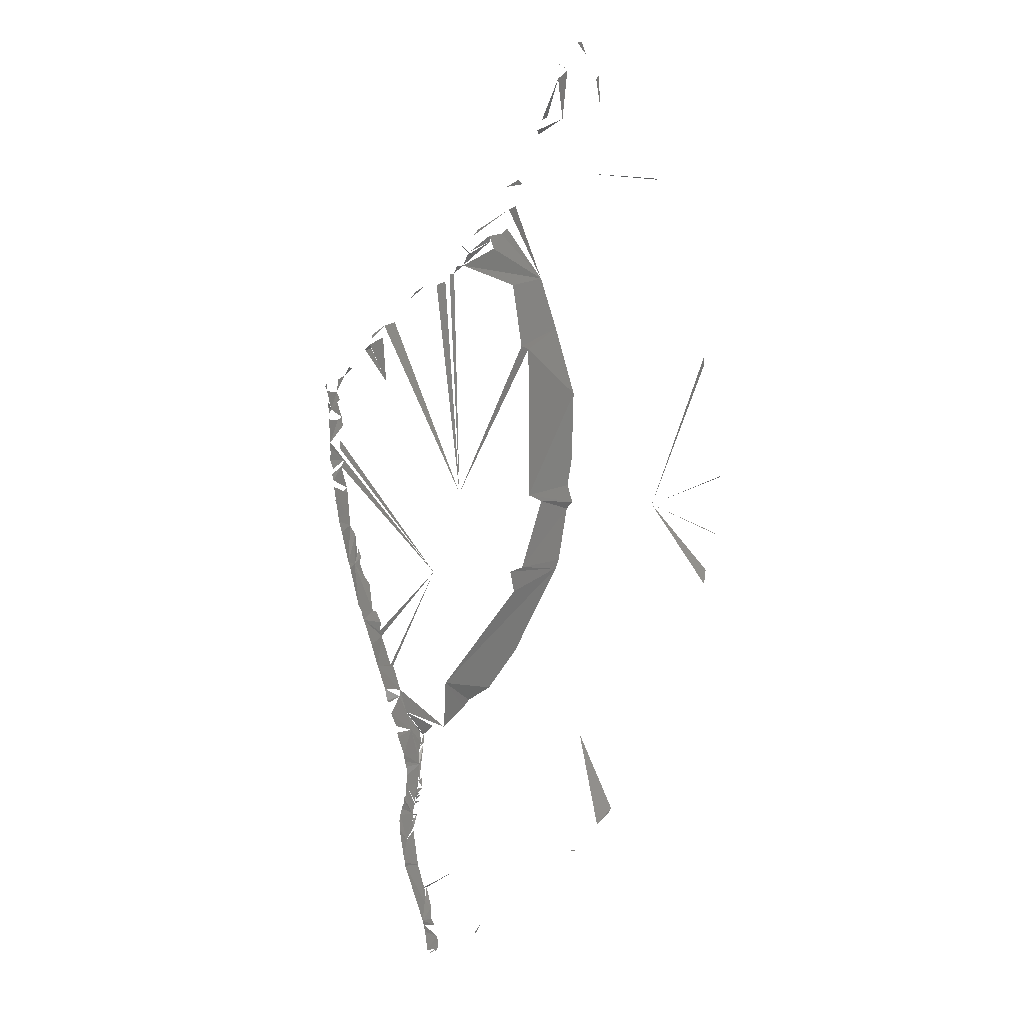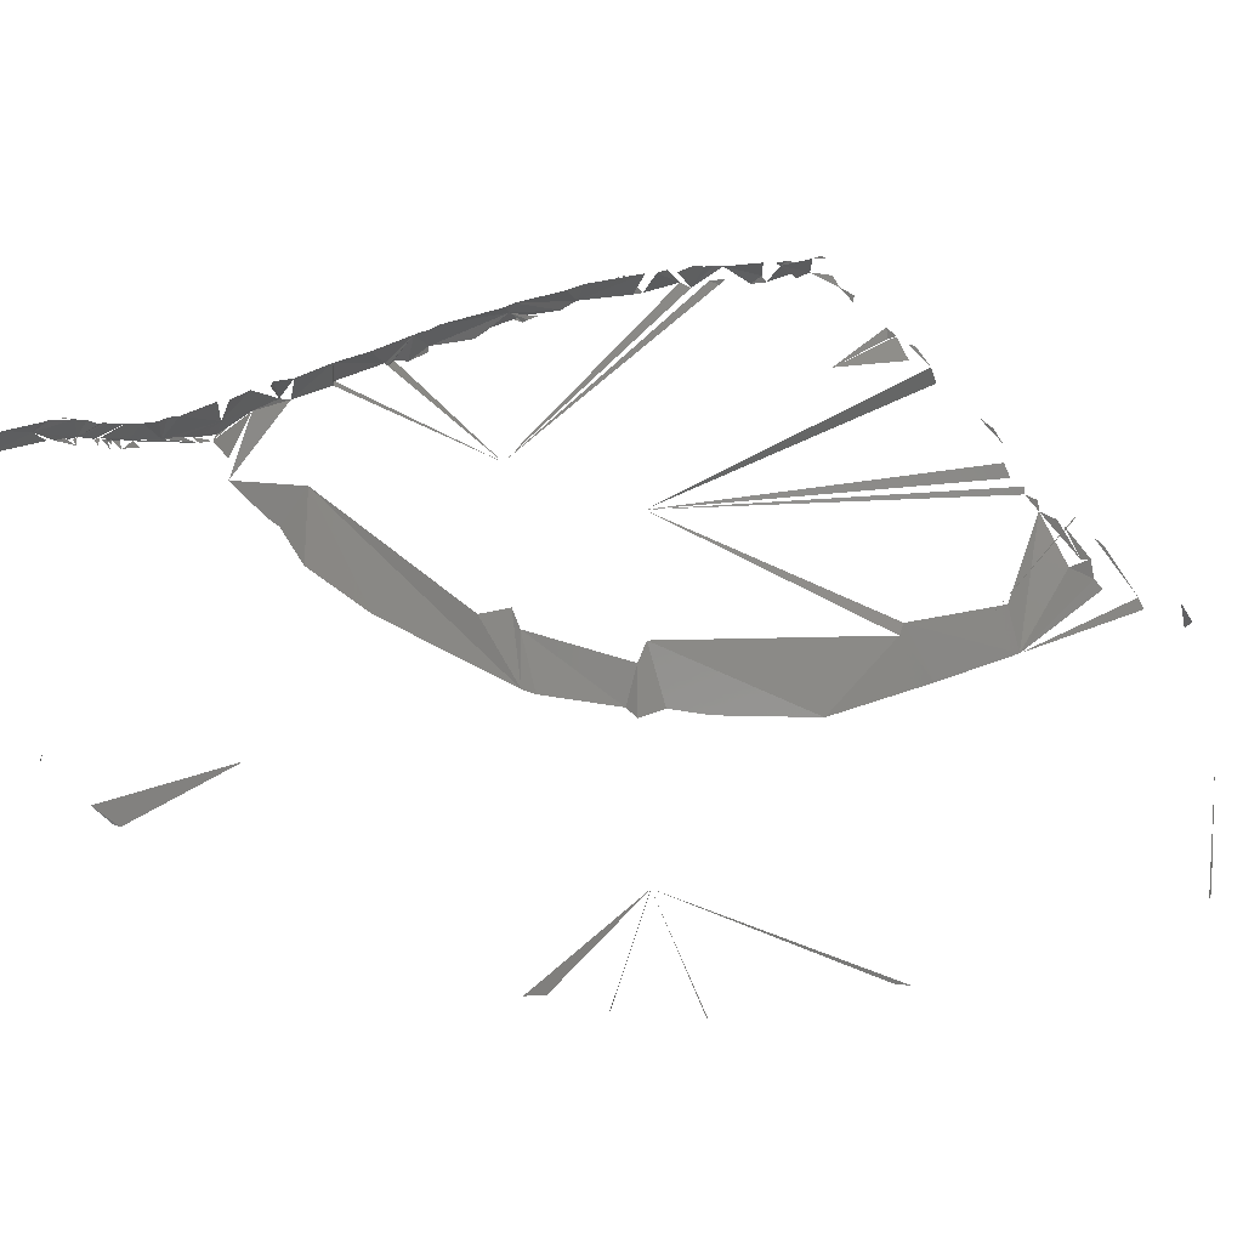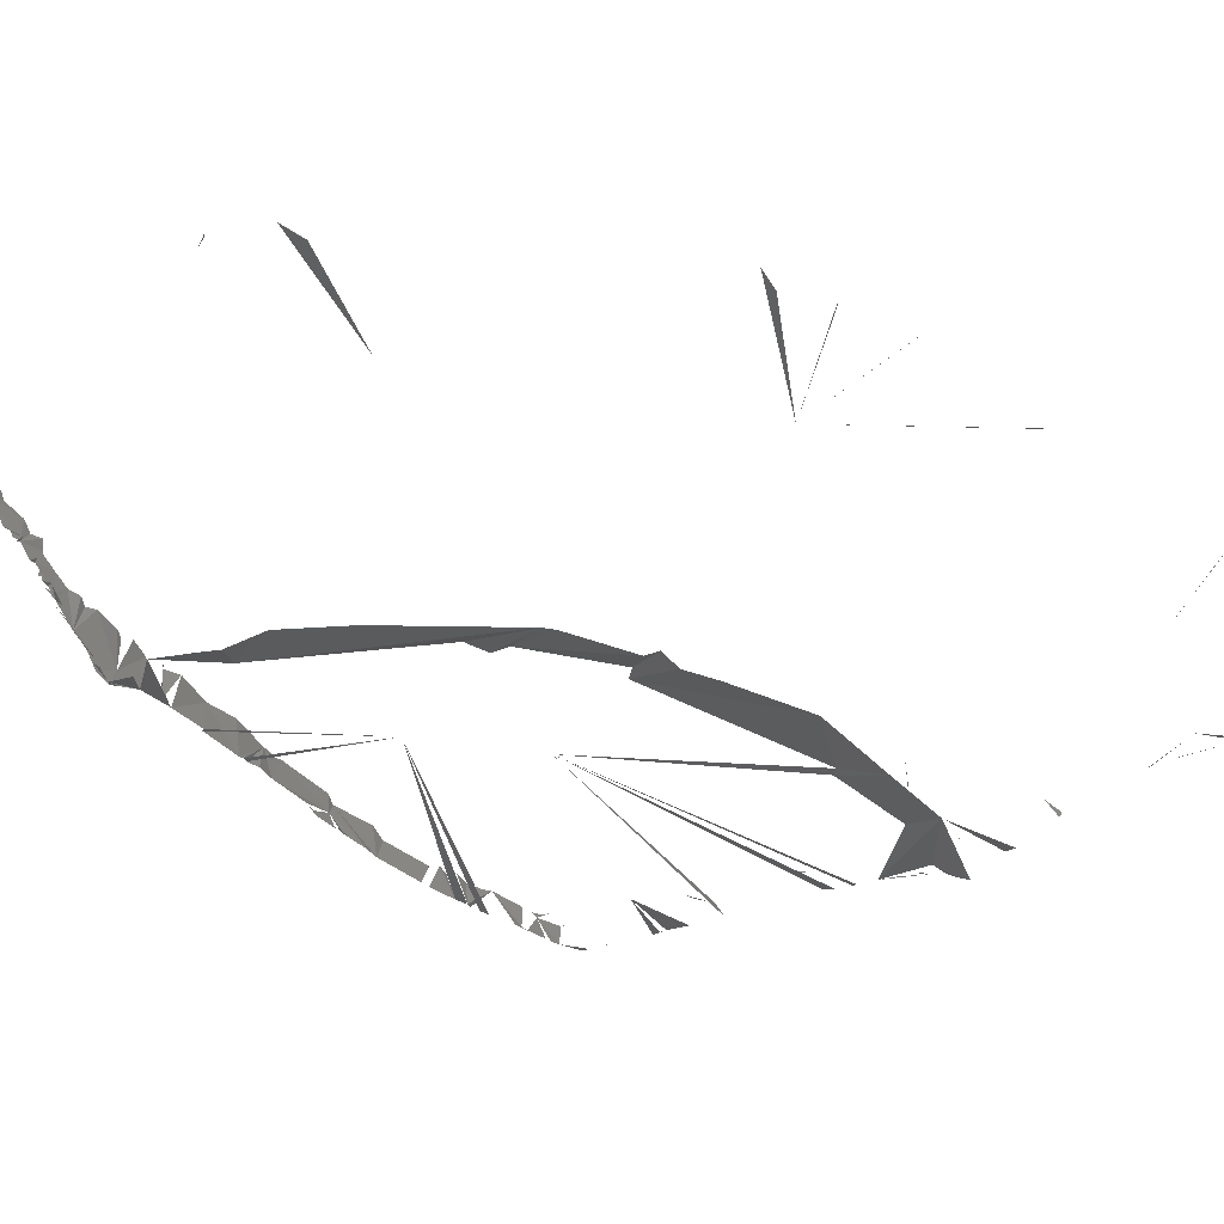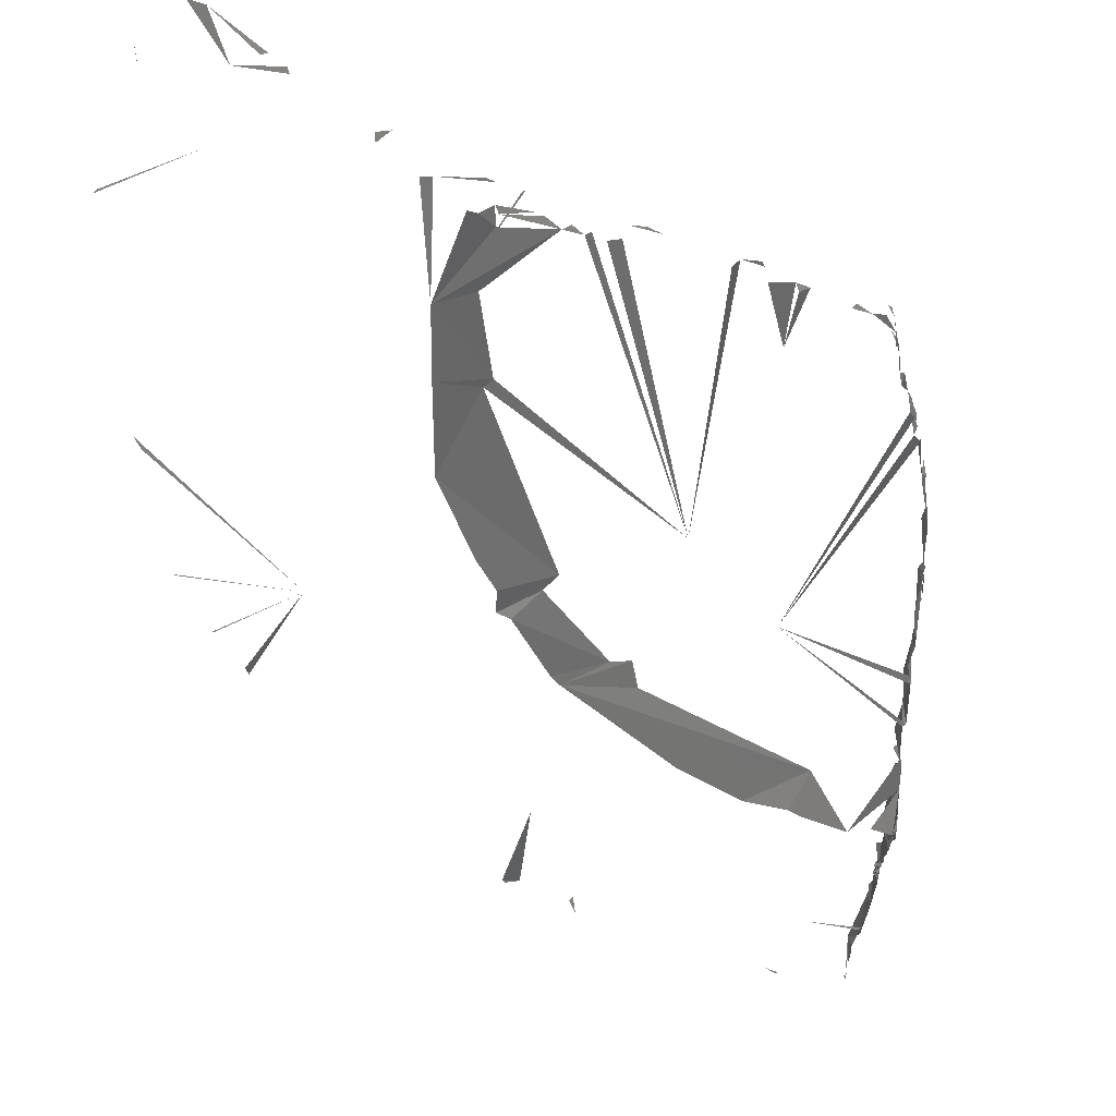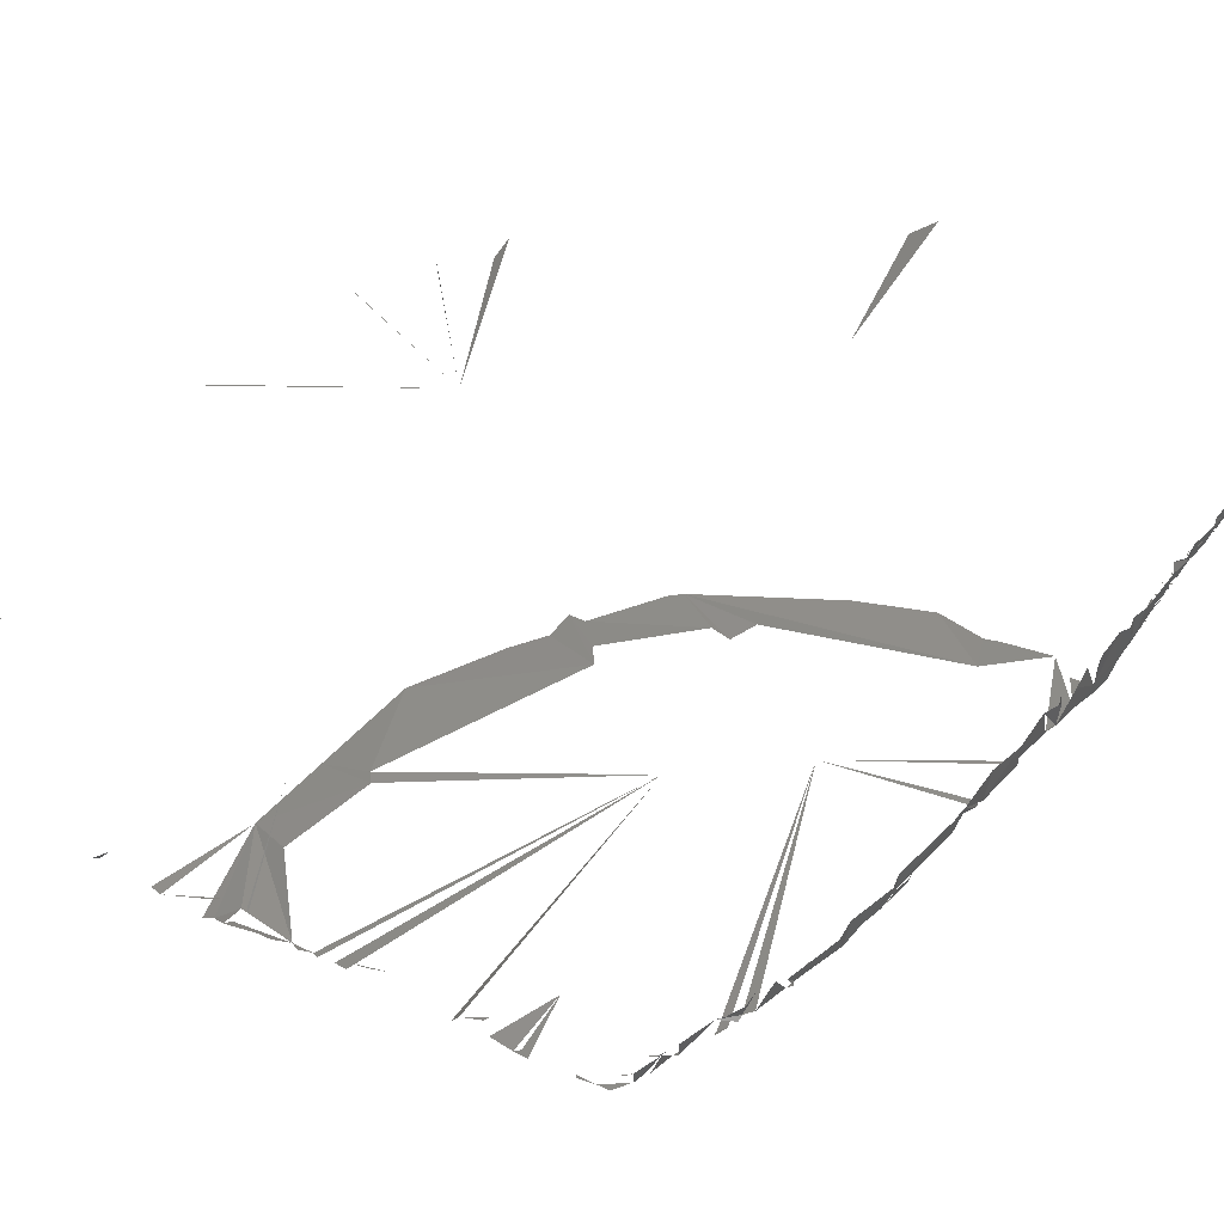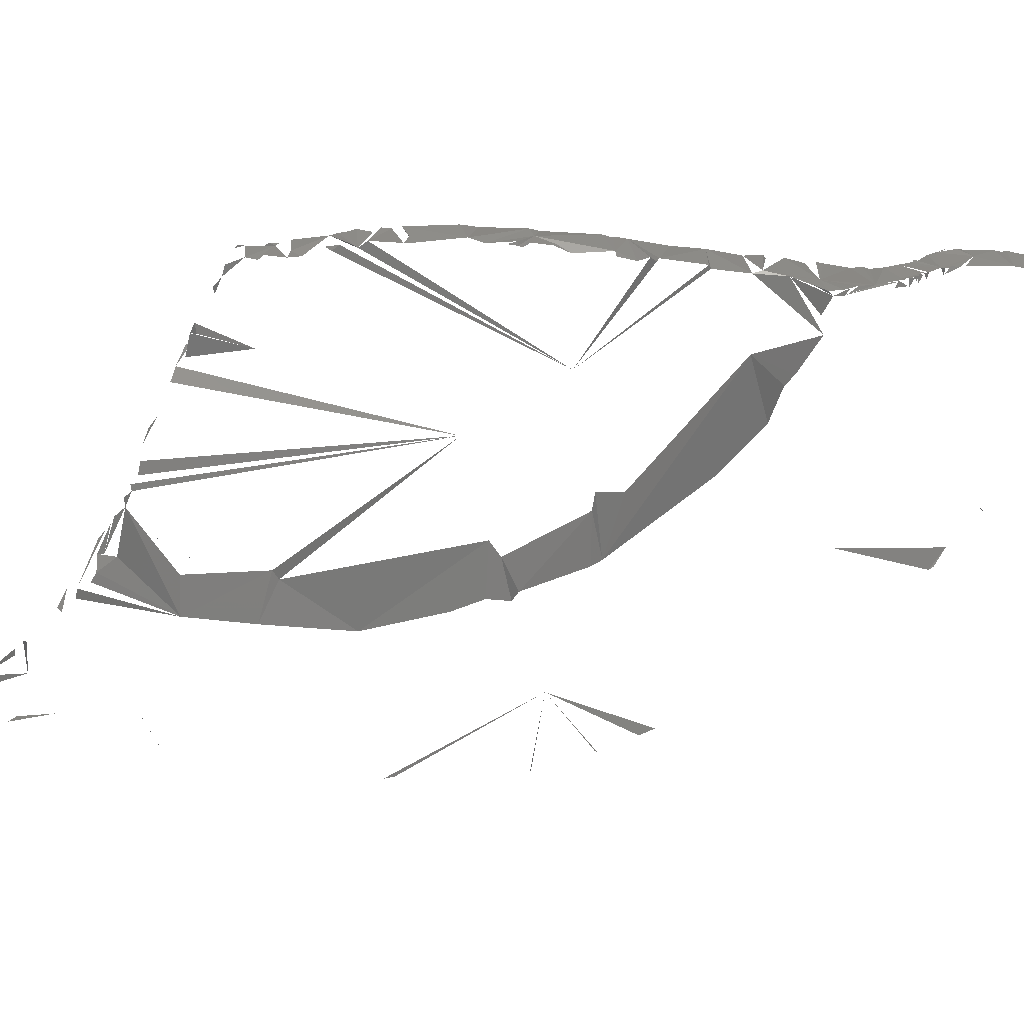
<metadata>
{"format":"stl","ext":"stl","renderer":"f3d","projection":"perspective","resolution":1024,"background":"white","views":[{"elev":3.3,"azim":33.2,"up":"+Y"},{"elev":65.5,"azim":89.1,"up":"+Z"},{"elev":-41.2,"azim":57.7,"up":"+Z"},{"elev":-54.0,"azim":-161.4,"up":"+Z"},{"elev":59.4,"azim":-117.9,"up":"+Z"},{"elev":-57.6,"azim":-77.3,"up":"+Z"}]}
</metadata>
<code>
# stl→obj: 253 verts, 190 faces
v -32.89 23.04 -7.072
v -37.58 29.01 -6.785
v -36.3 29.09 -7.14
v -1.48 28.67 -7.457
v -16.09 2.556 -6.842
v -2.82 29.2 -7.245
v -36.28 29.97 -6.559
v -33.59 31.26 -7.069
v -31.39 33.32 -4.56
v -33.38 30.86 -3.212
v -33.34 31.61 -3.322
v 2.864 32.33 -9.755
v -30.57 34 -6.681
v -0.2351 41.28 -9.661
v -5.033 40.15 -7.839
v -21.55 40.36 -3.689
v -24.45 37.75 -2.861
v -23.13 39.26 -3.015
v -18.16 42.59 -6.742
v -17.38 42.62 -7.089
v -20.81 40.58 -6.416
v -19.34 41.25 -7.085
v -15.4 44.01 -7.126
v -16.48 43.94 -6.677
v -10.05 48.17 -7.943
v -14.19 45.82 -6.724
v -9.215 46.83 -7.858
v -12.53 47.11 -2.602
v -1.147 37.61 -2.235
v -12.12 46.96 -2.352
v -8.344 49.55 -9.067
v -13.33 46.48 -6.518
v -9.993 49.14 -7.615
v -7.459 50.5 -9.608
v -4.83 53.51 -6.163
v -9.967 48.75 -2.243
v -9.204 49.85 -2.771
v -3.522 54 -6.332
v 20.58 56.97 8.409
v 34.17 55.07 9.751
v 33.63 55.28 9.992
v 0.1079 57.42 -3.024
v -1.281 56.74 0.04243
v -0.07313 58.13 -2.038
v -22.33 -56.31 -0.5155
v -22.08 -57.29 -0.5276
v -21.98 -57.54 -0.02608
v 16.75 -57.07 5.957
v 17.5 -56.75 8.169
v 16.84 -56.49 8.307
v 12.8 67.03 4.176
v 6.939 64.97 2.439
v 7.004 65.61 3.012
v -23.08 -54.09 -2.745
v -23.13 -53.59 -2.472
v -22.16 -53.21 -3.093
v 9.282 67.56 3.469
v 8.363 67.26 3.616
v 12.94 73.46 5.821
v 23.56 67.47 9.826
v 22.13 72.26 8.71
v 21.57 73.08 6.998
v 14.6 74.87 5.536
v 14.72 75.44 8.734
v 14.47 75.16 6.163
v -22.73 -53.09 -3.381
v -23.22 -53.58 -3.235
v -23.31 -53.09 -2.979
v -19.88 -32.85 -7.683
v -5.783 -25.99 -9.731
v -11.44 -33.25 -9.571
v -22.87 -54.24 -1.91
v -22.01 -54.34 -2.057
v -22.83 -54.83 -1.997
v -33.18 -26.12 -2.656
v -34.01 -24.92 -6.832
v -32.07 -30.12 -3.043
v -32.04 -30.26 -7.014
v -21.95 -12.25 -6.885
v -31.55 -30.39 -7.139
v -16.22 -35.99 -9.953
v -30.02 -34.88 -7.305
v -30.03 -34.13 -2.577
v -21.72 -41.52 -9.769
v -28.85 -39 -7.564
v -29.98 -36.1 -6.948
v -23.55 -50.54 -5.389
v -22.77 -52.09 -4.184
v -24.02 -51.11 -4.687
v -29.82 -36.39 -2.877
v -17.42 -37.46 -10.01
v -29.17 -36.65 -2.594
v -27.57 -42.26 -7.383
v -28.92 -38.76 -2.983
v -27.55 -40.89 -2.62
v -26.65 -43.42 -10.09
v -24.48 -41.65 -10.09
v -27.25 -43.02 -9.828
v -27.94 -41.4 -8.923
v -27.62 -42.21 -3.058
v -27.02 -42.97 -2.573
v -25.98 -44.72 -9.274
v -26.38 -45.52 -8.553
v -26.75 -44.79 -9.298
v -26.16 -46.01 -8.063
v -25.62 -45.98 -2.368
v -25.92 -46.49 -7.576
v -25.15 -48.4 -6.676
v -25.58 -47.34 -2.613
v -25.83 -44.99 -8.903
v -24.87 -48.15 -2.12
v -24.64 -49.78 -2.024
v -24.14 -51.14 -5.196
v -24.9 -48.93 -6.143
v 22.27 -51.63 8.12
v 15.93 -37.5 3.358
v 23.66 -48.97 5.887
v 23.47 -49.69 6.18
v -23.84 -51.51 -3.989
v -24.1 -51.46 -1.04
v -23.56 -52.6 -3.971
v -23.36 -53.09 -3.481
v -23.49 -52.36 -3.73
v -22.54 -52.19 -4.032
v -23.52 -53.15 -0.02641
v -23.54 -53.38 0.4995
v -22.77 -53.83 1.414
v -23.11 -55.07 1.719
v -22.62 -56.12 2.861
v 18.35 78.92 7.112
v 18.91 76.8 6.625
v 17.66 78.84 7.302
v -21.42 -56.45 -0.6949
v -22.22 -56.8 -0.7714
v -21.21 -60.43 2.764
v -22.74 -57.02 2.934
v -22.96 -55.57 1.78
v -22.58 -57.49 3.25
v -21.68 -58.52 -0.05242
v -22.11 -58.69 3.673
v -21.56 -59.31 4.27
v -20.16 -63.04 5.142
v -19.04 -64.87 2.341
v -21.44 -59.27 0.4253
v -19.48 -63.9 5.657
v -19.51 -64.48 5.632
v -15.98 -70.81 4.505
v -16.74 -69.36 3.305
v -17.11 -68.64 3.343
v -10.84 -65.02 2.969
v -16.59 -68.57 3.089
v -14.96 -71.85 3.905
v -14.28 -73.33 7.521
v -14.41 -73.64 4.656
v -13.78 -74.78 4.572
v -14.33 -74.16 7.169
v -13.02 -76.49 5
v -13.91 -74.37 7.647
v -3.347 -72.7 4.925
v -4.206 -74.45 5.24
v -4.547 -74.72 5.606
v -13.88 -75.38 7.382
v -12.75 -78.33 8.206
v -12.68 -77.46 4.978
v -12.5 -78.5 6.216
v -12.39 -78.72 5.703
v -12.13 -78.82 6.669
v -12.88 -79.09 7.799
v -12.51 -78.94 6.769
v -42.95 2.201 -6.771
v -42.56 2.941 -7.351
v -42.32 1.83 -7.304
v -43.05 3.141 -4.07
v 6.556 1.473 -9.404
v 5.216 0.2538 -9.697
v 1.105 1.538 -7.694
v -42.88 1.732 -3.989
v -42.39 -0.05826 -3.86
v -42.63 0.7064 -3.881
v -41.43 -4.246 -6.907
v 29.89 2.297 3.389
v 42.83 -1.71 6.229
v 43.44 -1.929 6.697
v -41.8 -3.387 -3.996
v -40.73 -5.328 -3.419
v -39.45 -10.95 -3.771
v -2.848 -10.52 -7.534
v -40.41 -6.042 -7.169
v 42.06 -10.01 7.819
v 41.52 -7.862 6.231
v 3.717 -8.956 -9.414
v -39.16 -11.47 -5.293
v -39.67 -9.623 -6.814
v 3.123 -10.49 -9.395
v -39.72 -8.414 -7.117
v -39.23 -9.612 -7.107
v -38.93 -10.1 -7.106
v -39.35 -10.6 -6.843
v -39.19 -11.09 -6.858
v -38.62 -11.99 -3.232
v -5.176 -11.41 -7.162
v -38.32 -13.51 -6.955
v -36.5 -18.81 -2.985
v -38.24 -13.78 -6.527
v -36.94 -15.3 -7.021
v -4.684 -14.96 -7.634
v -35.84 -20.18 -6.468
v -36.01 -20.05 -3.354
v -35.77 -20.62 -3.091
v -35.38 -20.23 -6.967
v -34.29 -22.4 -6.98
v -35.38 -21.59 -3.129
v -34.36 -23.94 -6.796
v -33.77 -24.56 -7.002
v -1.194 2.557 -7.14
v 5.422 4.448 -9.637
v -42.87 4.366 -3.694
v -43.5 6.895 -6.917
v -43.39 5.515 -3.951
v -42.92 6.56 -3.692
v -43.77 8.295 -3.844
v -43.08 8.145 -7.321
v 6.206 9.099 -9.758
v 43.91 7.233 6.231
v 44.41 7.507 6.428
v -43.74 9.532 -3.967
v -43.68 8.914 -7.018
v -43.62 11.55 -3.798
v -43.79 10.51 -3.94
v 6.731 20.74 -9.51
v -43.77 10.14 -7.018
v -43.4 11.15 -7.379
v -43.87 11.84 -6.944
v -44.14 15.79 -6.757
v -43.46 14.6 -7.366
v -44.15 15.87 -4.007
v -43.67 16.28 -7.375
v -44.15 17.76 -4.721
v -44.45 19.14 -6.93
v -44.17 17.14 -4.217
v -44.32 18.46 -3.942
v -43.91 19.27 -3.713
v -44.55 21.03 -6.907
v -44.1 19.61 -7.344
v -44.71 21.22 -4.247
v -44.18 23.49 -6.995
v -42.91 24.22 -7.365
v -40.97 25.57 -7.269
v -41.57 25.74 -6.869
v 40.7 25.11 5.739
v 41.09 26.83 6.215
v -44.71 22.16 -3.678
v -44.38 22.56 -3.673
f 1 2 3
f 4 5 6
f 3 2 7
f 1 7 8
f 9 10 11
f 12 4 6
f 5 9 13
f 12 6 14
f 14 6 15
f 16 17 18
f 5 19 20
f 5 21 22
f 15 23 14
f 23 20 24
f 25 23 26
f 14 23 27
f 28 29 30
f 14 27 31
f 25 32 33
f 31 27 33
f 14 31 34
f 35 36 37
f 38 14 35
f 39 40 41
f 42 43 44
f 45 46 47
f 48 49 50
f 51 52 53
f 54 55 56
f 57 58 59
f 60 61 62
f 51 59 63
f 63 64 65
f 66 67 68
f 69 70 71
f 72 73 74
f 75 76 77
f 76 78 77
f 78 79 80
f 78 80 77
f 69 71 81
f 77 80 82
f 83 77 82
f 82 84 85
f 86 82 85
f 87 88 89
f 83 86 90
f 69 81 91
f 90 86 92
f 69 91 84
f 86 93 94
f 93 86 85
f 94 93 95
f 96 85 97
f 93 85 98
f 99 96 98
f 100 93 101
f 102 103 96
f 93 98 104
f 104 105 93
f 101 93 106
f 93 105 107
f 106 93 108
f 106 108 109
f 107 110 108
f 93 107 108
f 109 108 111
f 111 108 112
f 110 113 114
f 115 116 117
f 115 117 118
f 112 108 89
f 112 89 119
f 120 112 119
f 89 121 119
f 122 123 124
f 122 68 119
f 125 120 45
f 68 55 119
f 119 55 120
f 67 55 68
f 126 125 45
f 126 45 127
f 55 72 120
f 45 120 74
f 127 45 128
f 128 45 129
f 130 131 132
f 133 134 45
f 129 45 135
f 45 47 135
f 136 137 138
f 47 133 139
f 140 129 135
f 135 47 139
f 141 140 135
f 142 141 135
f 143 135 144
f 135 143 142
f 142 143 145
f 145 143 146
f 146 143 147
f 147 143 148
f 149 150 151
f 151 152 147
f 153 147 152
f 146 147 153
f 154 153 152
f 154 155 153
f 153 155 156
f 156 157 158
f 159 160 161
f 158 157 162
f 162 157 163
f 157 164 163
f 165 163 164
f 166 165 164
f 165 166 167
f 168 165 169
f 170 171 172
f 173 170 172
f 174 175 176
f 177 178 179
f 180 173 172
f 181 182 183
f 173 180 184
f 184 180 185
f 185 180 186
f 187 176 175
f 186 180 188
f 189 181 190
f 175 191 187
f 186 188 192
f 188 193 192
f 187 191 194
f 195 196 193
f 196 192 193
f 192 196 197
f 198 197 199
f 192 198 199
f 186 192 200
f 187 194 201
f 192 199 202
f 200 192 203
f 192 202 204
f 202 205 204
f 201 194 206
f 206 194 69
f 203 192 207
f 192 205 207
f 69 194 70
f 203 207 208
f 208 207 209
f 207 210 211
f 209 207 212
f 212 207 211
f 211 213 212
f 213 79 214
f 212 213 214
f 212 214 76
f 212 76 75
f 174 176 215
f 174 215 216
f 171 217 218
f 217 219 218
f 220 221 222
f 216 215 223
f 79 218 222
f 224 181 225
f 222 221 226
f 227 222 228
f 222 226 229
f 223 215 230
f 79 231 232
f 228 222 229
f 232 231 233
f 230 215 4
f 234 235 228
f 234 228 236
f 235 234 237
f 237 238 239
f 238 240 241
f 238 241 242
f 238 243 244
f 238 245 243
f 243 246 247
f 248 247 249
f 250 181 251
f 4 12 230
f 245 252 253

</code>
